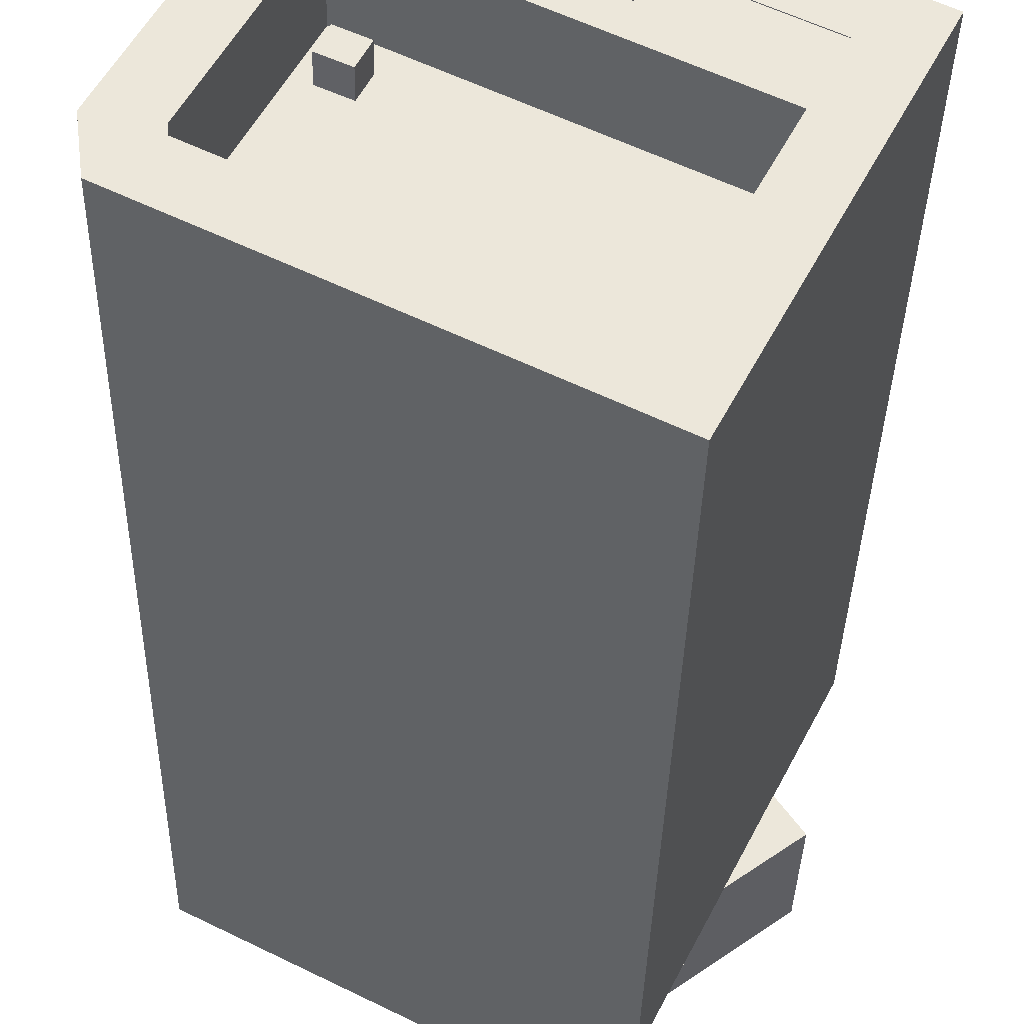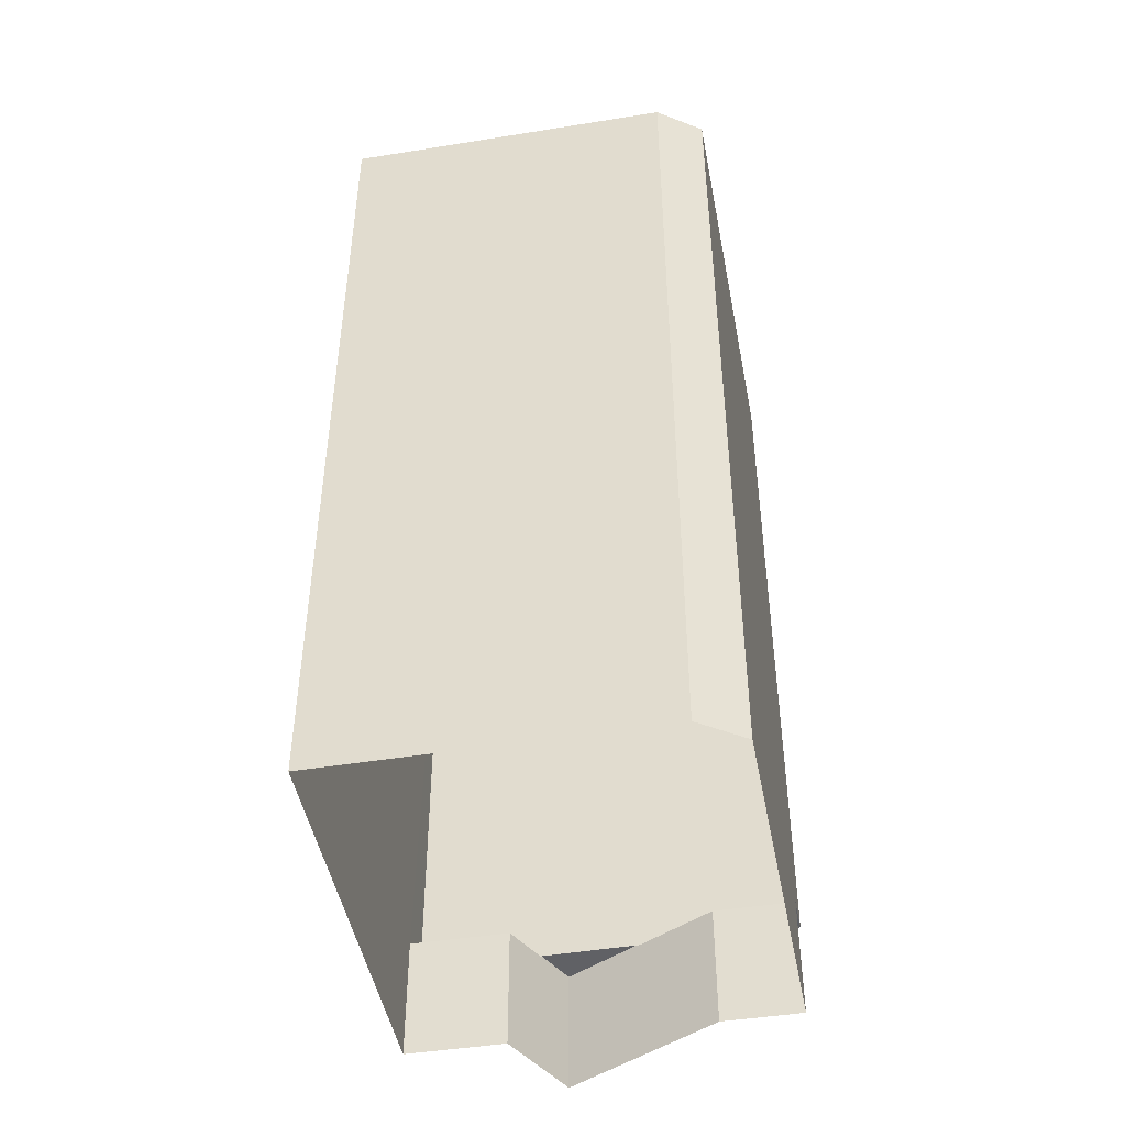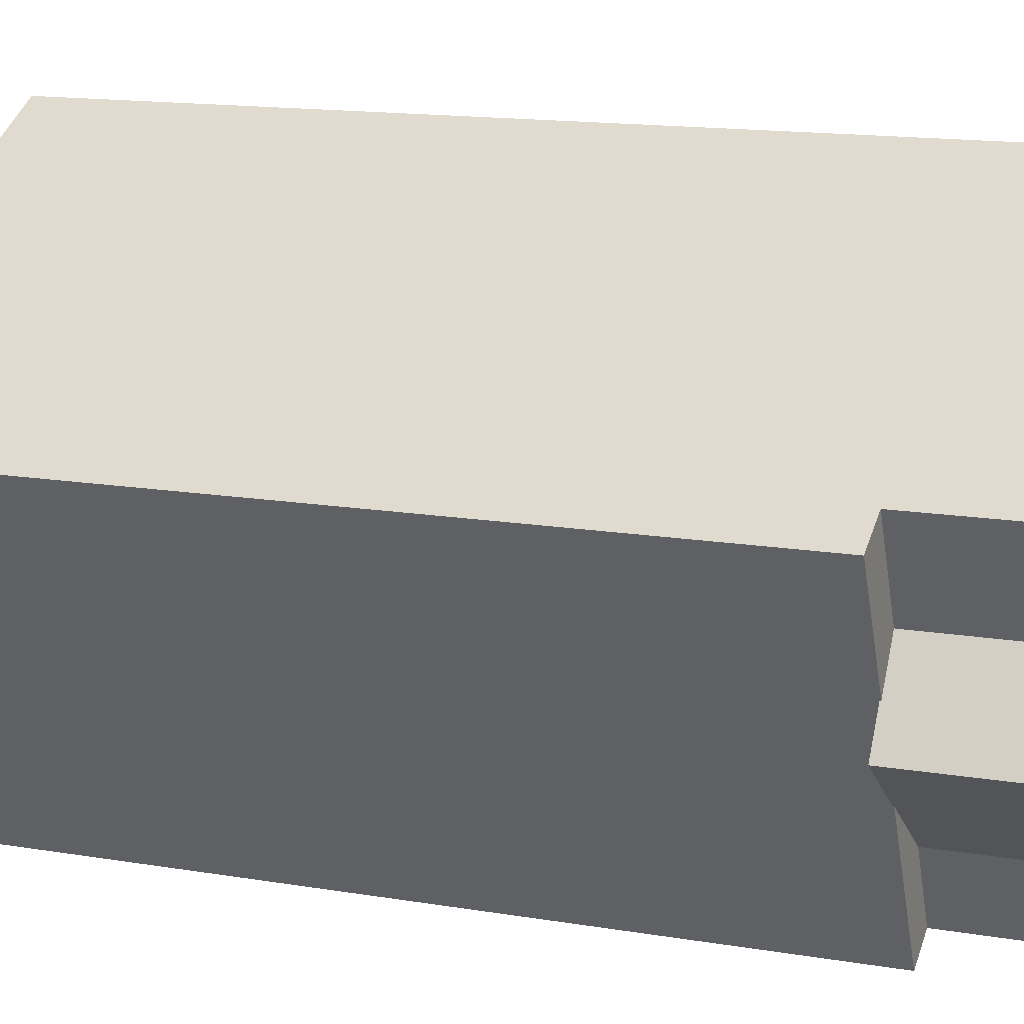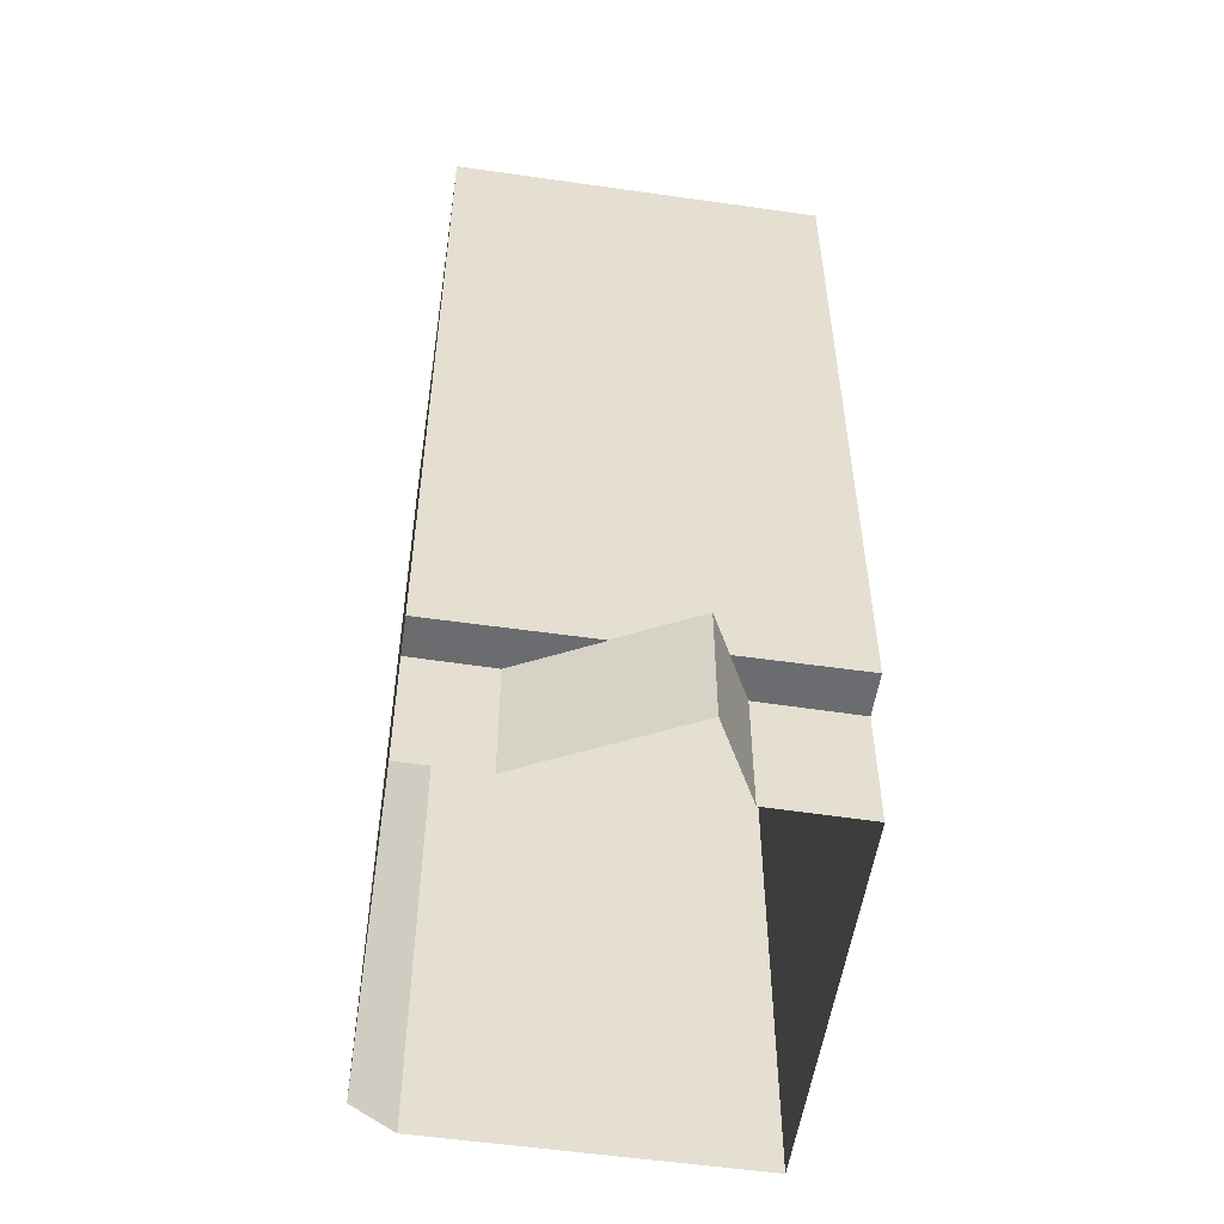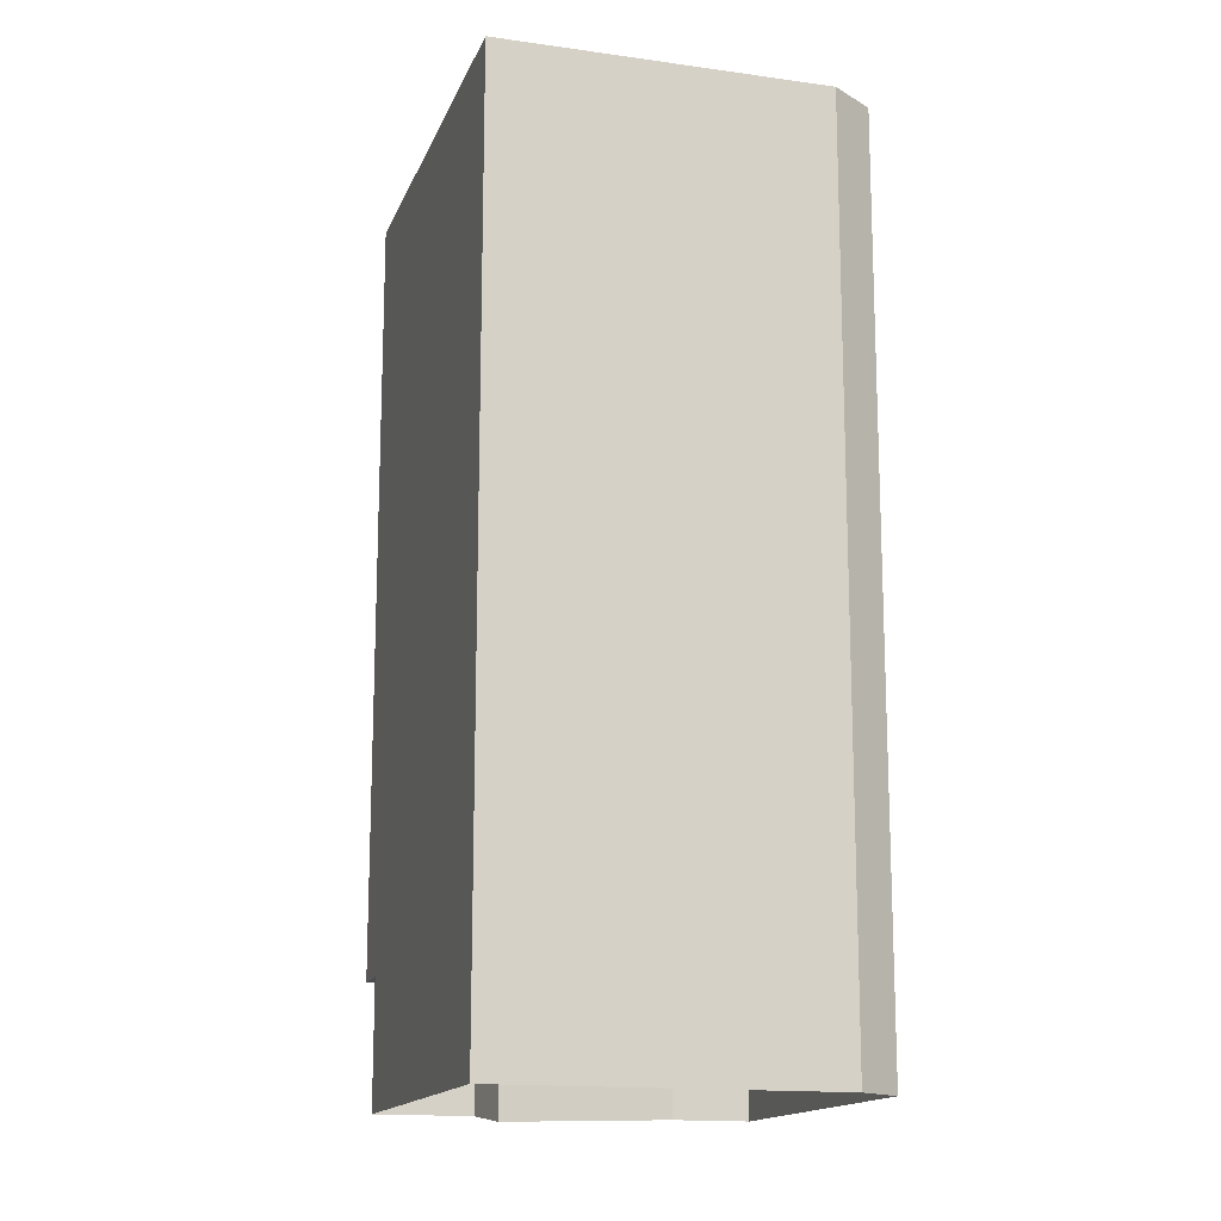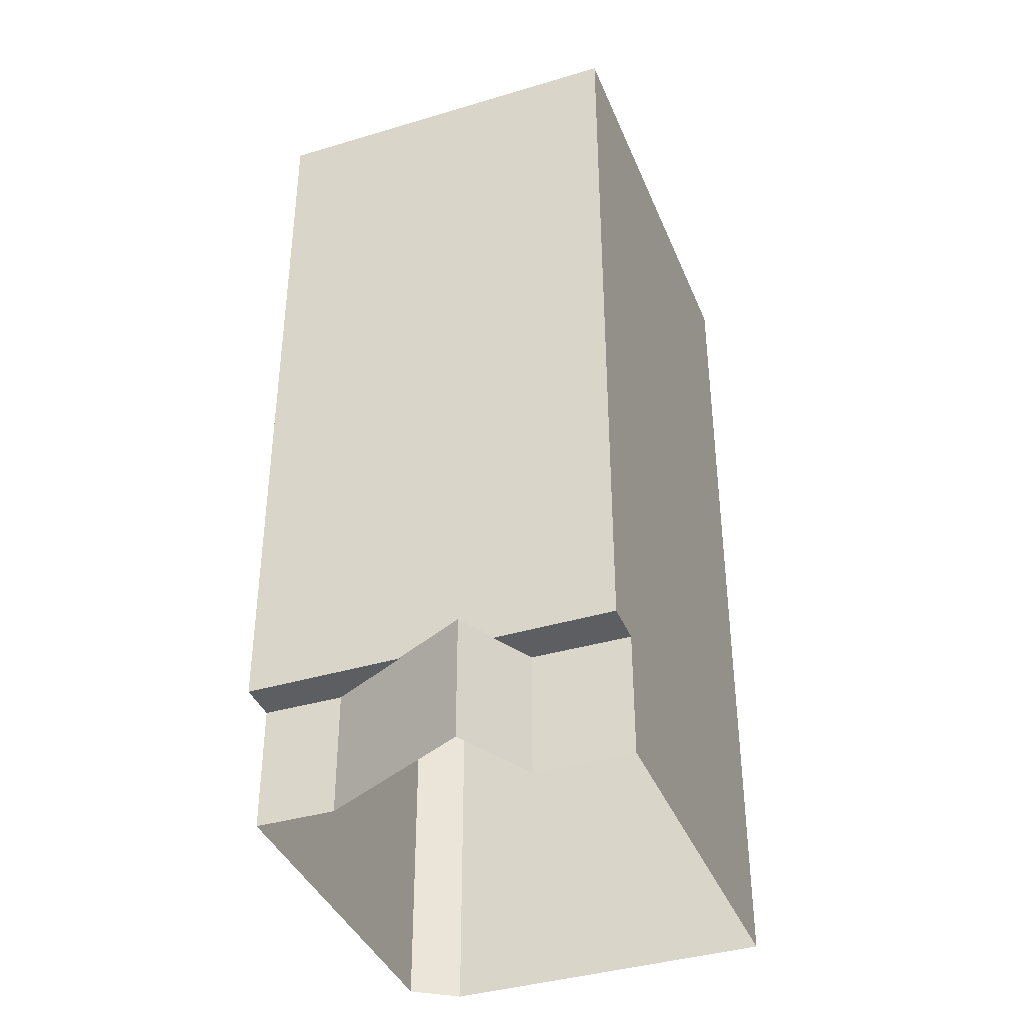
<metadata>
{"format":"obj","ext":"obj","renderer":"f3d","projection":"perspective","resolution":1024,"background":"white","views":[{"elev":-35.4,"azim":-1.2,"up":"+Y"},{"elev":-47.2,"azim":-106.4,"up":"+Z"},{"elev":14.2,"azim":110.7,"up":"+Y"},{"elev":-53.8,"azim":54.4,"up":"+Z"},{"elev":-15.1,"azim":-133.6,"up":"+Z"},{"elev":-39.1,"azim":83.7,"up":"+Z"}]}
</metadata>
<code>
v -5449 -3.584e+04 3.118
v -5438 -3.581e+04 3.126
v -5415 -3.583e+04 3.116
v -5449 -3.584e+04 3.116
v -5421 -3.585e+04 3.111
v -5411 -3.583e+04 3.118
v -5424 -3.585e+04 3.109
v -5411 -3.584e+04 3.113
v -5421 -3.585e+04 12.67
v -5424 -3.585e+04 12.67
v -5421 -3.585e+04 12.67
v -5416 -3.584e+04 12.67
v -5415 -3.583e+04 12.67
v -5411 -3.583e+04 12.68
v -5408 -3.583e+04 12.68
v -5413 -3.584e+04 12.67
v -5416 -3.584e+04 12.76
v -5411 -3.584e+04 12.76
v -5413 -3.584e+04 12.76
v -5436 -3.582e+04 71.05
v -5438 -3.581e+04 71.05
v -5449 -3.584e+04 71.04
v -5445 -3.584e+04 71.04
v -5418 -3.584e+04 64.04
v -5436 -3.583e+04 64.04
v -5437 -3.583e+04 64.04
v -5438 -3.583e+04 64.04
v -5440 -3.583e+04 64.04
v -5439 -3.583e+04 64.04
v -5416 -3.584e+04 64.04
v -5438 -3.582e+04 64.05
v -5423 -3.585e+04 64.03
v -5445 -3.584e+04 64.04
v -5445 -3.584e+04 64.04
v -5408 -3.583e+04 71.04
v -5414 -3.583e+04 71.04
v -5423 -3.585e+04 71.03
v -5421 -3.585e+04 71.03
v -5449 -3.584e+04 71.04
v -5445 -3.584e+04 71.04
v -5437 -3.583e+04 66.38
v -5438 -3.583e+04 66.38
v -5439 -3.583e+04 66.38
v -5436 -3.583e+04 66.38
v -5428 -3.583e+04 71.68
v -5424 -3.583e+04 71.68
v -5423 -3.583e+04 71.68
v -5427 -3.583e+04 71.68
v -5424 -3.583e+04 70.98
v -5428 -3.583e+04 70.98
v -5425 -3.583e+04 70.98
v -5431 -3.583e+04 70.98
v -5438 -3.582e+04 70.99
v -5437 -3.582e+04 70.99
v -5431 -3.583e+04 70.98
v -5429 -3.583e+04 70.98
v -5429 -3.583e+04 70.98
v -5416 -3.584e+04 70.98
v -5431 -3.582e+04 70.99
v -5436 -3.582e+04 70.99
v -5414 -3.583e+04 70.98
v -5423 -3.583e+04 70.98
v -5428 -3.582e+04 70.98
v -5427 -3.583e+04 70.98
v -5431 -3.582e+04 71.68
v -5429 -3.583e+04 71.68
v -5428 -3.582e+04 71.68
v -5431 -3.583e+04 71.68
f 1 2 3
f 4 1 5
f 2 6 3
f 7 4 5
f 5 3 8
f 1 3 5
f 9 10 11
f 12 9 11
f 13 14 15
f 16 13 15
f 17 18 19
f 20 21 22
f 23 20 22
f 24 25 26
f 27 28 29
f 30 25 24
f 31 27 25
f 27 31 28
f 31 25 30
f 26 32 24
f 26 33 32
f 28 34 29
f 33 26 34
f 34 26 29
f 20 35 21
f 20 36 35
f 37 38 35
f 36 37 35
f 37 39 38
f 37 40 39
f 40 22 39
f 40 23 22
f 41 42 43
f 41 44 42
f 45 46 47
f 48 45 47
f 49 50 51
f 51 52 53
f 52 54 53
f 52 55 54
f 56 50 57
f 51 56 52
f 51 50 56
f 51 58 49
f 55 59 54
f 59 60 54
f 58 61 49
f 60 62 61
f 50 63 57
f 63 60 59
f 49 61 62
f 64 63 50
f 62 60 64
f 64 60 63
f 65 66 67
f 65 68 66
f 3 16 8
f 8 16 18
f 3 13 16
f 18 16 19
f 11 5 12
f 17 12 18
f 18 12 8
f 12 5 8
f 16 15 19
f 15 35 19
f 12 17 9
f 17 35 38
f 19 35 17
f 9 17 38
f 35 14 21
f 21 14 2
f 35 15 14
f 2 14 6
f 22 2 1
f 22 21 2
f 9 38 10
f 7 10 4
f 4 10 39
f 10 38 39
f 39 1 4
f 39 22 1
f 60 20 54
f 28 31 53
f 54 20 53
f 28 23 34
f 53 20 23
f 28 53 23
f 60 36 20
f 60 61 36
f 36 58 37
f 32 37 24
f 36 61 58
f 24 58 30
f 37 58 24
f 37 32 33
f 40 37 33
f 40 33 34
f 23 40 34
f 27 43 42
f 27 29 43
f 27 42 44
f 25 27 44
f 25 44 41
f 26 25 41
f 29 41 43
f 29 26 41
f 62 47 46
f 49 62 46
f 50 46 45
f 50 49 46
f 64 45 48
f 64 50 45
f 64 48 47
f 62 64 47
f 58 51 30
f 30 51 31
f 51 53 31
f 67 66 57
f 67 57 63
f 66 56 57
f 52 66 68
f 52 56 66
f 68 65 55
f 68 55 52
f 65 59 55
f 59 65 67
f 63 59 67
f 13 6 14
f 13 3 6
f 5 10 7
f 5 11 10

</code>
